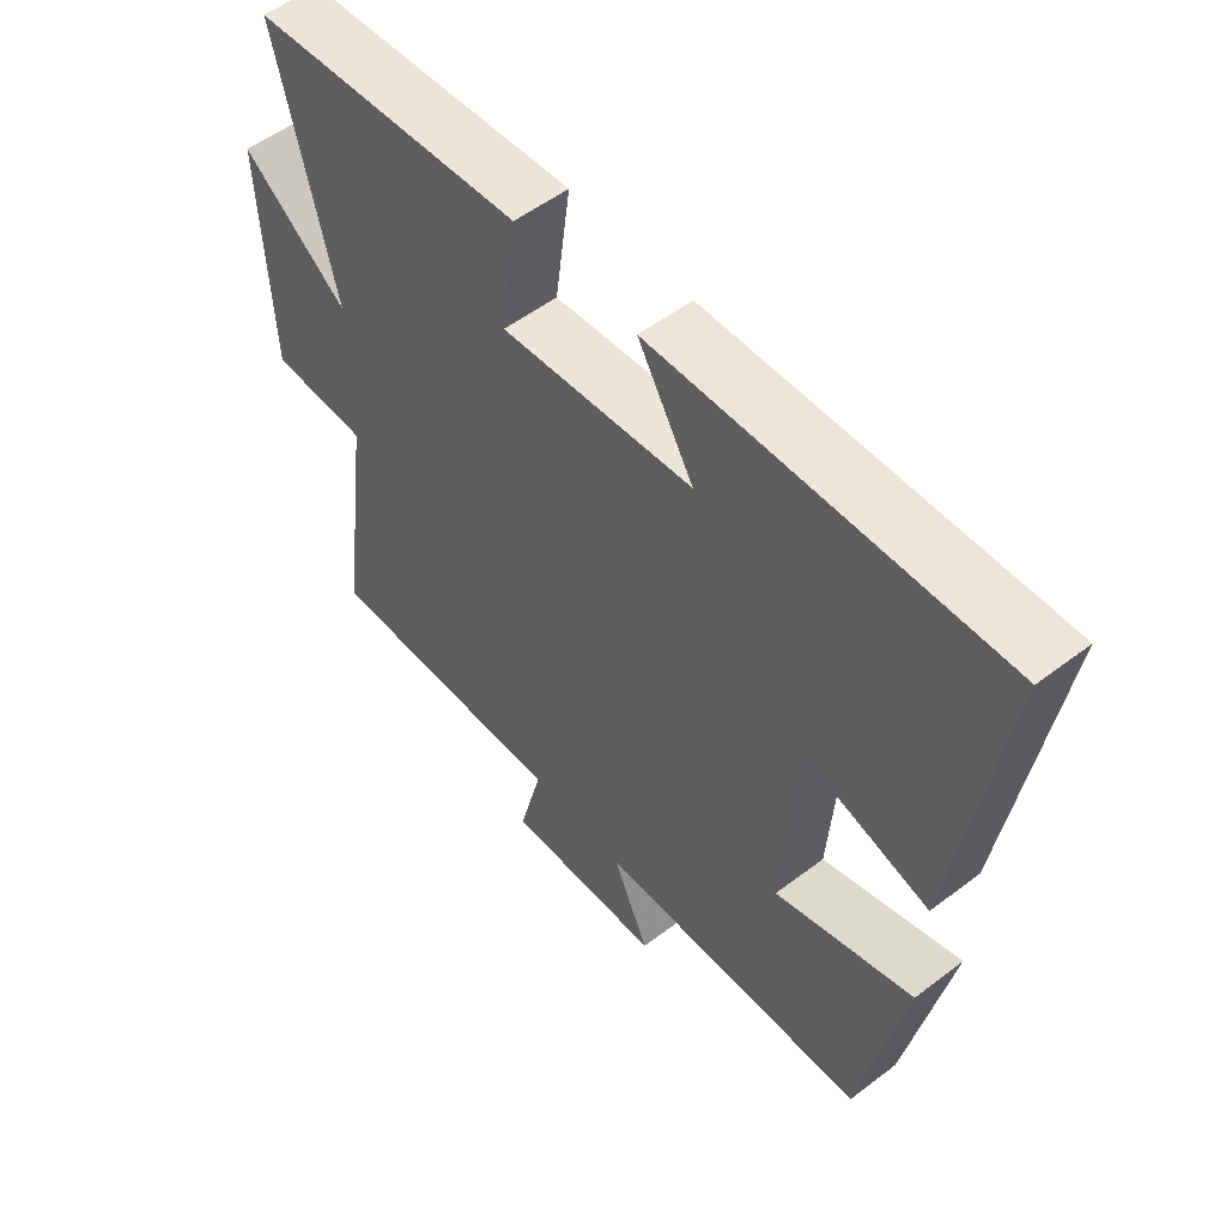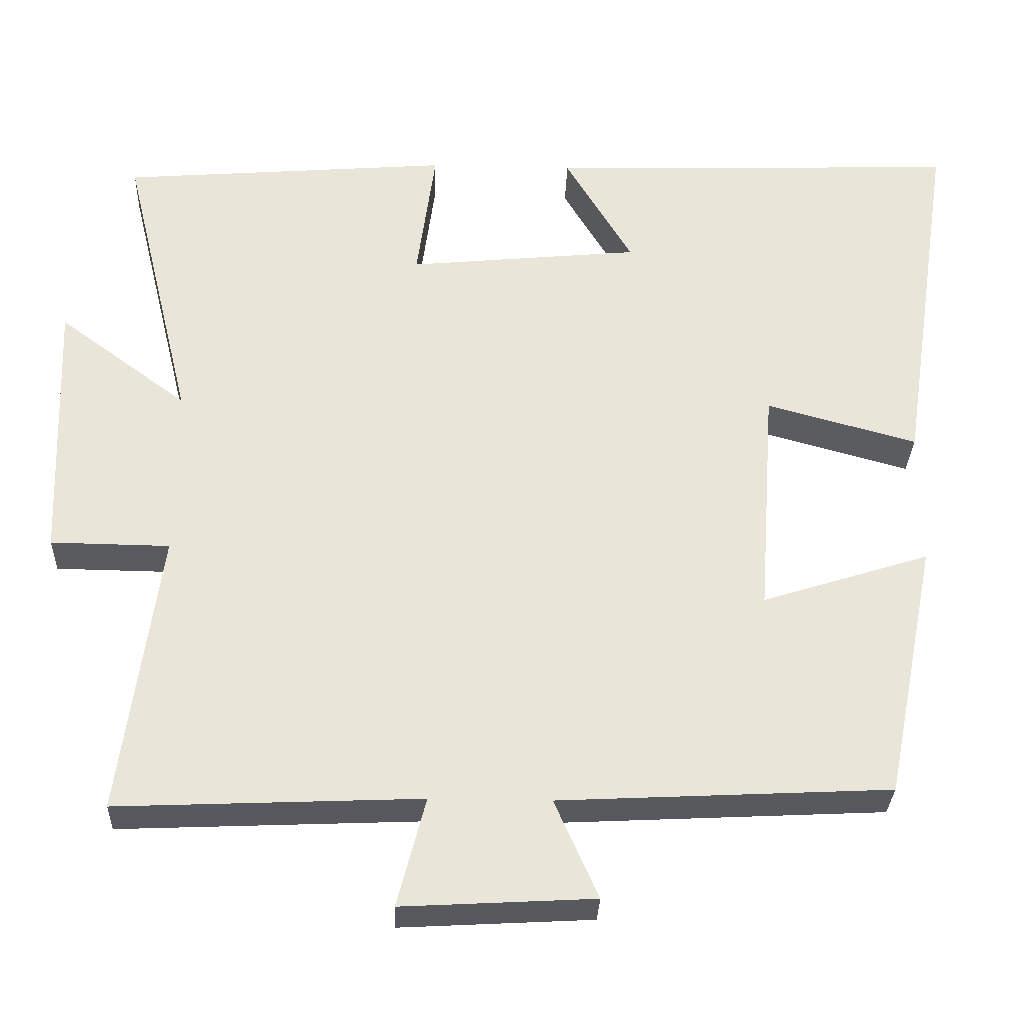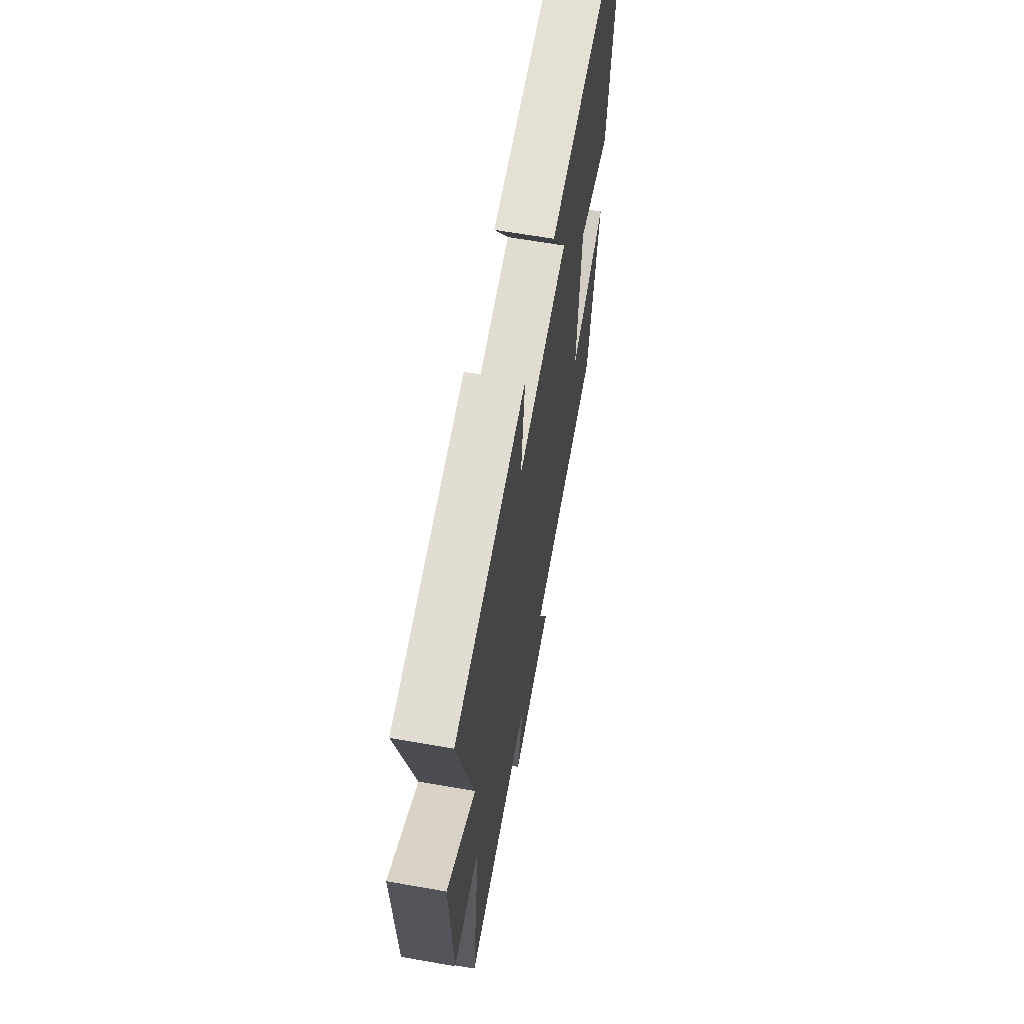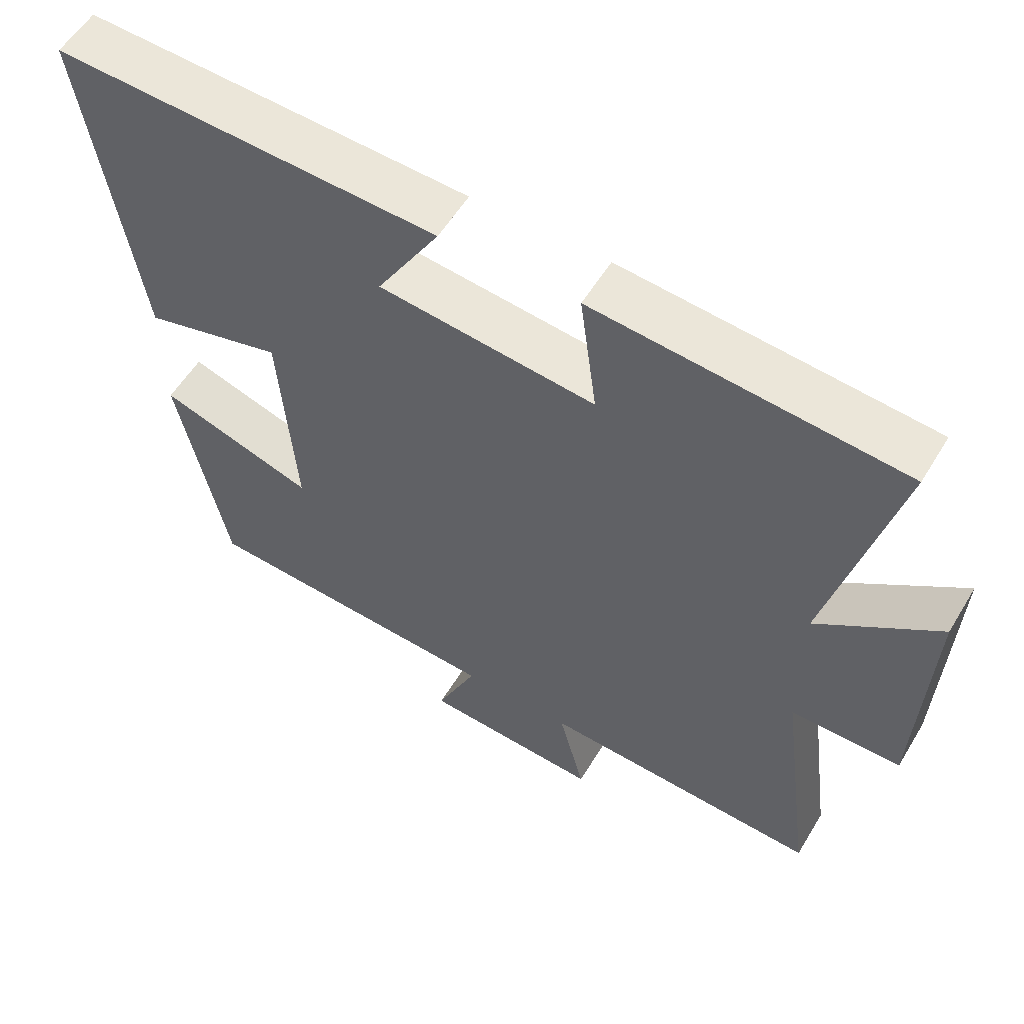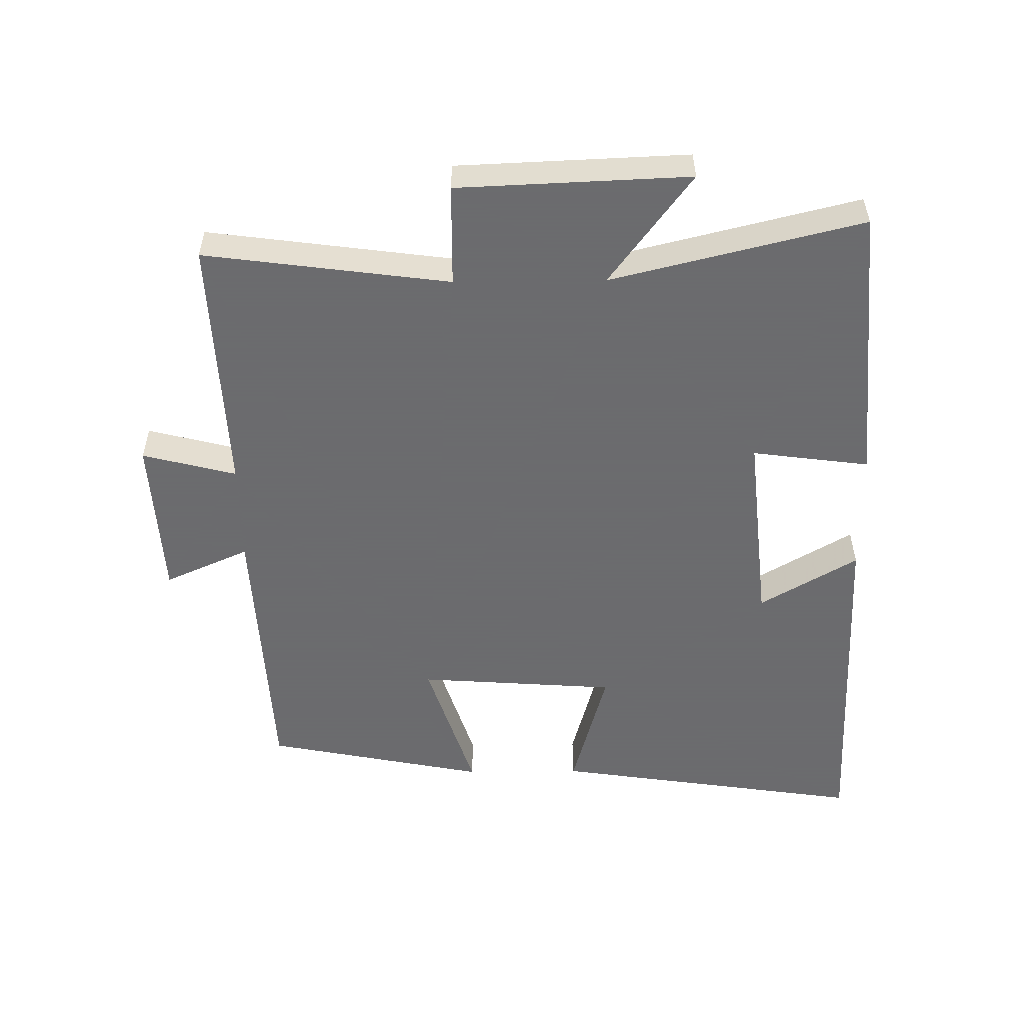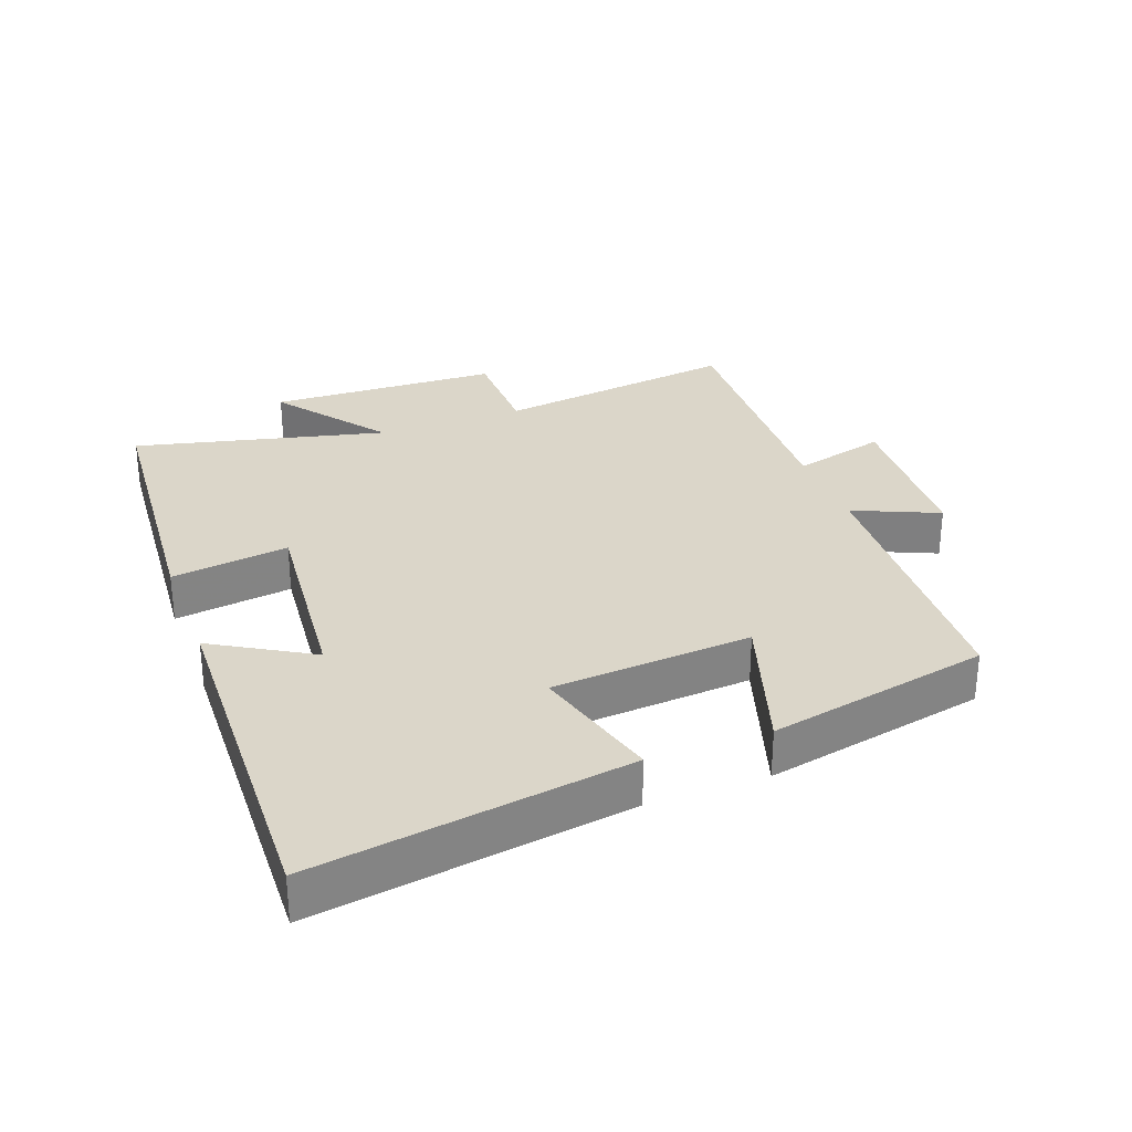
<metadata>
{"format":"obj","ext":"obj","renderer":"f3d","projection":"perspective","resolution":1024,"background":"white","views":[{"elev":53.7,"azim":50.9,"up":"+Z"},{"elev":-30.7,"azim":-2.1,"up":"+Z"},{"elev":63.5,"azim":-79.9,"up":"+Z"},{"elev":56.5,"azim":-149.1,"up":"+Z"},{"elev":-53.5,"azim":-89.3,"up":"+Y"},{"elev":29.8,"azim":69.4,"up":"+Y"}]}
</metadata>
<code>
v 0.572 0.07 0.518
v 0.5 0.07 0.04
v 0.303 0.07 0.094
v 0.281 0.07 -0.21
v 0.5 0.07 -0.14
v 0.432 0.07 -0.478
v 0.001 0.07 -0.5
v 0.058 0.07 -0.629
v -0.192 0.07 -0.643
v -0.155 0.07 -0.5
v -0.55 0.07 -0.517
v -0.5 0.07 -0.145
v -0.655 0.07 -0.143
v -0.669 0.07 0.209
v -0.5 0.07 0.083
v -0.593 0.07 0.465
v -0.161 0.07 0.5
v -0.185 0.07 0.321
v 0.119 0.07 0.351
v 0.031 0.07 0.5
v 0.572 0 0.518
v 0.5 0 0.04
v 0.303 0 0.094
v 0.281 0 -0.21
v 0.5 0 -0.14
v 0.432 0 -0.478
v 0.001 0 -0.5
v 0.058 0 -0.629
v -0.192 0 -0.643
v -0.155 0 -0.5
v -0.55 0 -0.517
v -0.5 0 -0.145
v -0.655 0 -0.143
v -0.669 0 0.209
v -0.5 0 0.083
v -0.593 0 0.465
v -0.161 0 0.5
v -0.185 0 0.321
v 0.119 0 0.351
v 0.031 0 0.5
f 1 2 3
f 20 1 3
f 19 20 3
f 18 19 3 4
f 15 16 17 18
f 15 18 4
f 12 13 14 15
f 12 15 4
f 10 11 12 4
f 7 8 9 10
f 6 7 10
f 5 6 10
f 4 5 10
f 23 22 21
f 23 21 40
f 23 40 39
f 24 23 39 38
f 38 37 36 35
f 24 38 35
f 35 34 33 32
f 24 35 32
f 24 32 31 30
f 30 29 28 27
f 30 27 26
f 30 26 25
f 30 25 24
f 1 21 22 2
f 2 22 23 3
f 3 23 24 4
f 4 24 25 5
f 5 25 26 6
f 6 26 27 7
f 7 27 28 8
f 8 28 29 9
f 9 29 30 10
f 10 30 31 11
f 11 31 32 12
f 12 32 33 13
f 13 33 34 14
f 14 34 35 15
f 15 35 36 16
f 16 36 37 17
f 17 37 38 18
f 18 38 39 19
f 19 39 40 20
f 20 40 21 1

</code>
